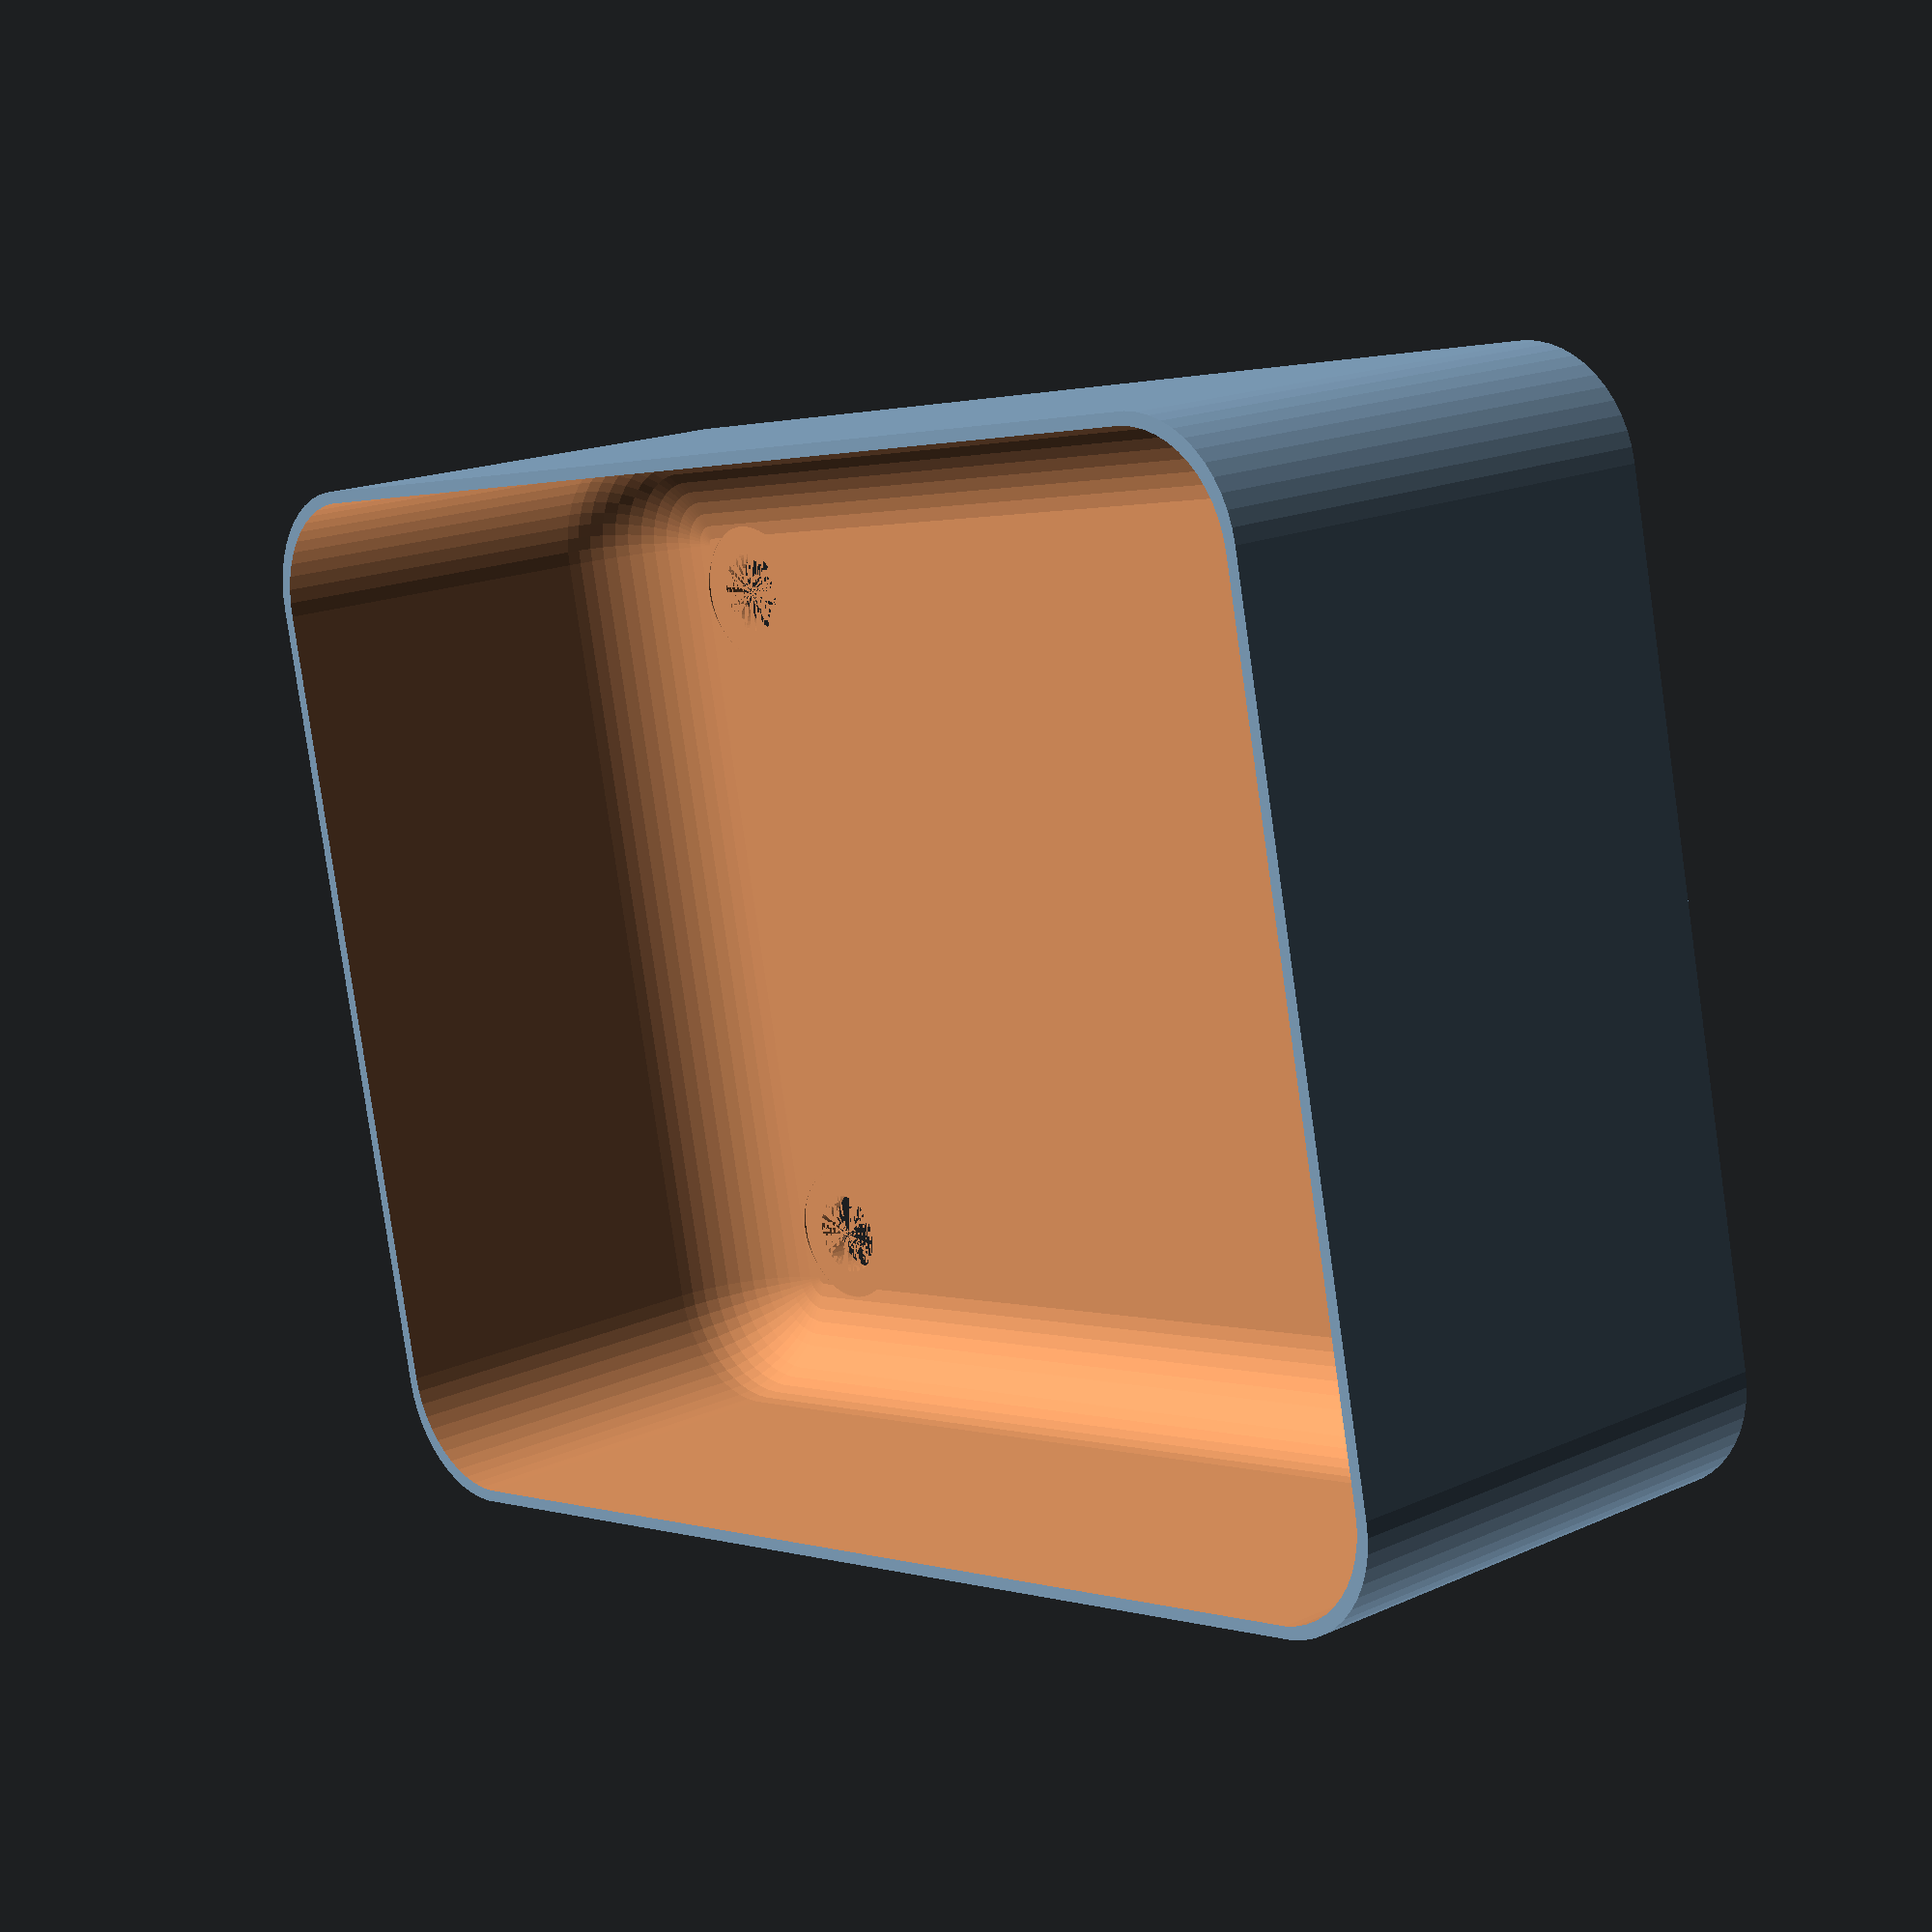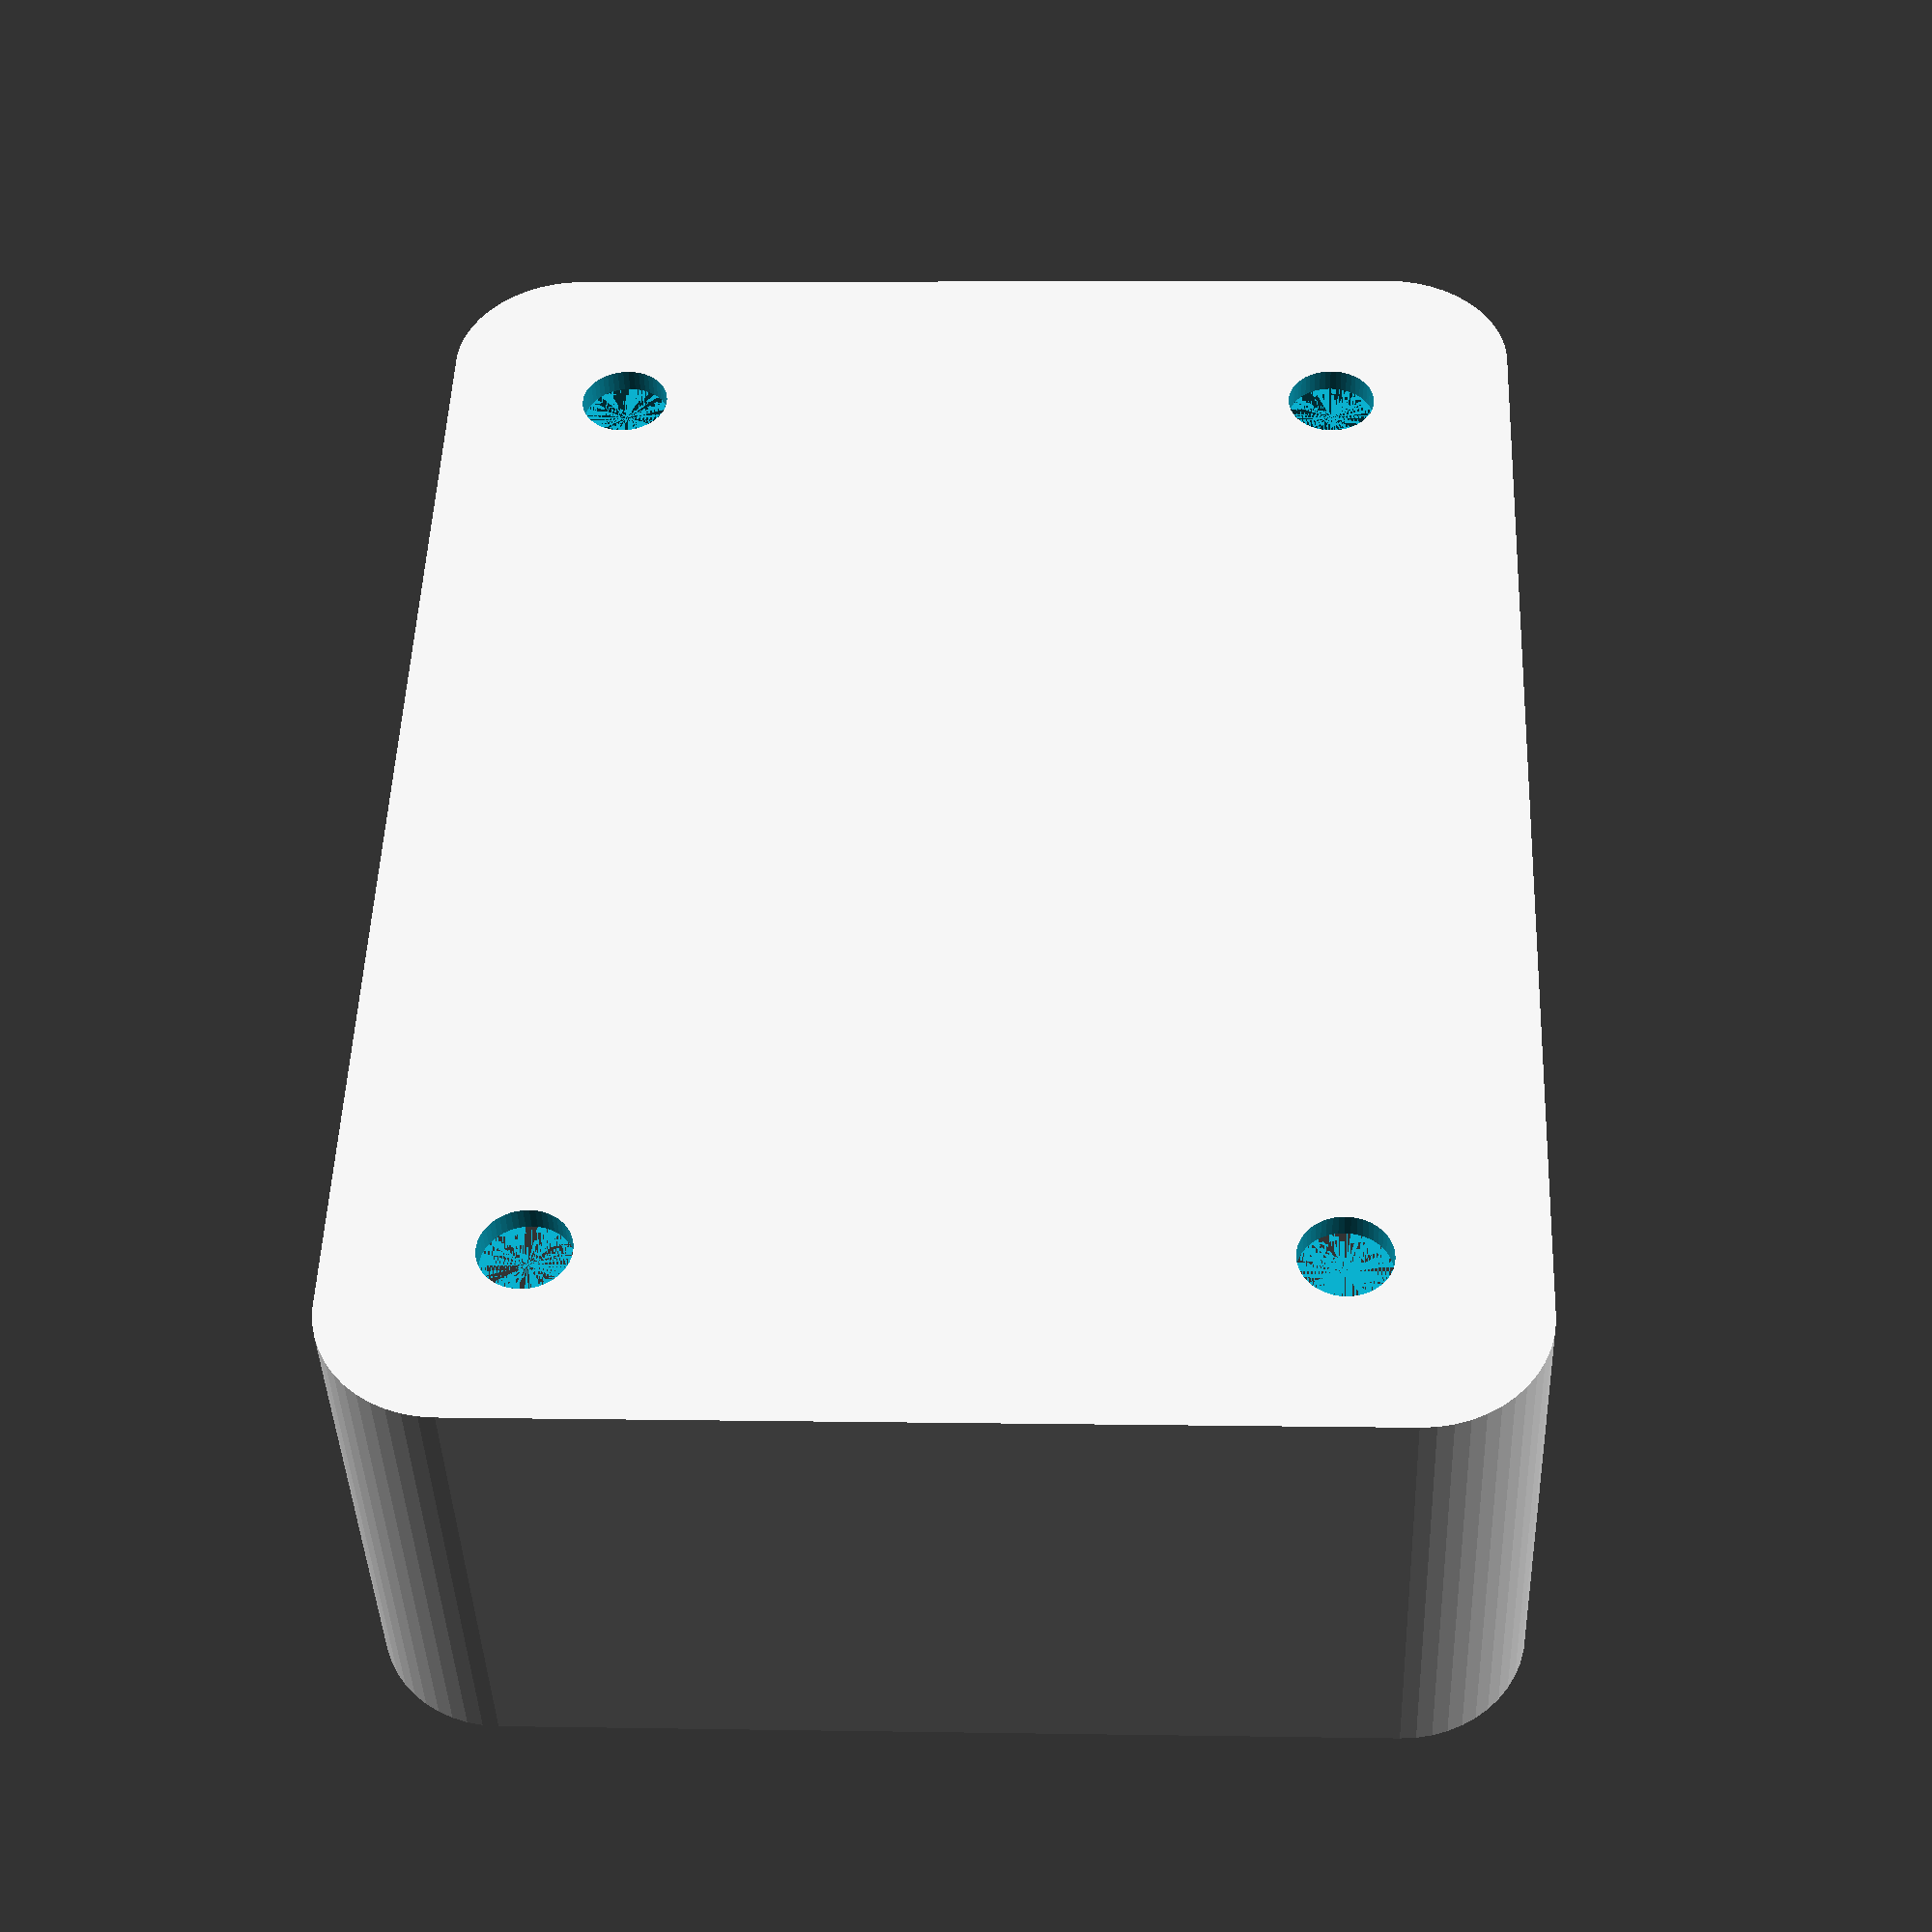
<openscad>
$fn = 50;


difference() {
	union() {
		hull() {
			translate(v = [-25.0000000000, 17.5000000000, 0]) {
				cylinder(h = 21, r = 5);
			}
			translate(v = [25.0000000000, 17.5000000000, 0]) {
				cylinder(h = 21, r = 5);
			}
			translate(v = [-25.0000000000, -17.5000000000, 0]) {
				cylinder(h = 21, r = 5);
			}
			translate(v = [25.0000000000, -17.5000000000, 0]) {
				cylinder(h = 21, r = 5);
			}
		}
	}
	union() {
		translate(v = [-22.5000000000, -15.0000000000, 1]) {
			rotate(a = [0, 0, 0]) {
				difference() {
					union() {
						translate(v = [0, 0, -10.0000000000]) {
							cylinder(h = 10, r = 1.5000000000);
						}
						cylinder(h = 3.2000000000, r = 3.0000000000);
						translate(v = [0, 0, -10.0000000000]) {
							cylinder(h = 10, r = 1.8000000000);
						}
						translate(v = [0, 0, -10.0000000000]) {
							cylinder(h = 10, r = 1.5000000000);
						}
					}
					union();
				}
			}
		}
		translate(v = [22.5000000000, -15.0000000000, 1]) {
			rotate(a = [0, 0, 0]) {
				difference() {
					union() {
						translate(v = [0, 0, -10.0000000000]) {
							cylinder(h = 10, r = 1.5000000000);
						}
						cylinder(h = 3.2000000000, r = 3.0000000000);
						translate(v = [0, 0, -10.0000000000]) {
							cylinder(h = 10, r = 1.8000000000);
						}
						translate(v = [0, 0, -10.0000000000]) {
							cylinder(h = 10, r = 1.5000000000);
						}
					}
					union();
				}
			}
		}
		translate(v = [-22.5000000000, 15.0000000000, 1]) {
			rotate(a = [0, 0, 0]) {
				difference() {
					union() {
						translate(v = [0, 0, -10.0000000000]) {
							cylinder(h = 10, r = 1.5000000000);
						}
						cylinder(h = 3.2000000000, r = 3.0000000000);
						translate(v = [0, 0, -10.0000000000]) {
							cylinder(h = 10, r = 1.8000000000);
						}
						translate(v = [0, 0, -10.0000000000]) {
							cylinder(h = 10, r = 1.5000000000);
						}
					}
					union();
				}
			}
		}
		translate(v = [22.5000000000, 15.0000000000, 1]) {
			rotate(a = [0, 0, 0]) {
				difference() {
					union() {
						translate(v = [0, 0, -10.0000000000]) {
							cylinder(h = 10, r = 1.5000000000);
						}
						cylinder(h = 3.2000000000, r = 3.0000000000);
						translate(v = [0, 0, -10.0000000000]) {
							cylinder(h = 10, r = 1.8000000000);
						}
						translate(v = [0, 0, -10.0000000000]) {
							cylinder(h = 10, r = 1.5000000000);
						}
					}
					union();
				}
			}
		}
		translate(v = [0, 0, 1]) {
			hull() {
				union() {
					translate(v = [-24.7500000000, 17.2500000000, 4.7500000000]) {
						cylinder(h = 31.5000000000, r = 4.7500000000);
					}
					translate(v = [-24.7500000000, 17.2500000000, 4.7500000000]) {
						sphere(r = 4.7500000000);
					}
					translate(v = [-24.7500000000, 17.2500000000, 36.2500000000]) {
						sphere(r = 4.7500000000);
					}
				}
				union() {
					translate(v = [24.7500000000, 17.2500000000, 4.7500000000]) {
						cylinder(h = 31.5000000000, r = 4.7500000000);
					}
					translate(v = [24.7500000000, 17.2500000000, 4.7500000000]) {
						sphere(r = 4.7500000000);
					}
					translate(v = [24.7500000000, 17.2500000000, 36.2500000000]) {
						sphere(r = 4.7500000000);
					}
				}
				union() {
					translate(v = [-24.7500000000, -17.2500000000, 4.7500000000]) {
						cylinder(h = 31.5000000000, r = 4.7500000000);
					}
					translate(v = [-24.7500000000, -17.2500000000, 4.7500000000]) {
						sphere(r = 4.7500000000);
					}
					translate(v = [-24.7500000000, -17.2500000000, 36.2500000000]) {
						sphere(r = 4.7500000000);
					}
				}
				union() {
					translate(v = [24.7500000000, -17.2500000000, 4.7500000000]) {
						cylinder(h = 31.5000000000, r = 4.7500000000);
					}
					translate(v = [24.7500000000, -17.2500000000, 4.7500000000]) {
						sphere(r = 4.7500000000);
					}
					translate(v = [24.7500000000, -17.2500000000, 36.2500000000]) {
						sphere(r = 4.7500000000);
					}
				}
			}
		}
	}
}
</openscad>
<views>
elev=342.5 azim=167.8 roll=48.1 proj=p view=wireframe
elev=220.1 azim=267.9 roll=358.0 proj=p view=wireframe
</views>
